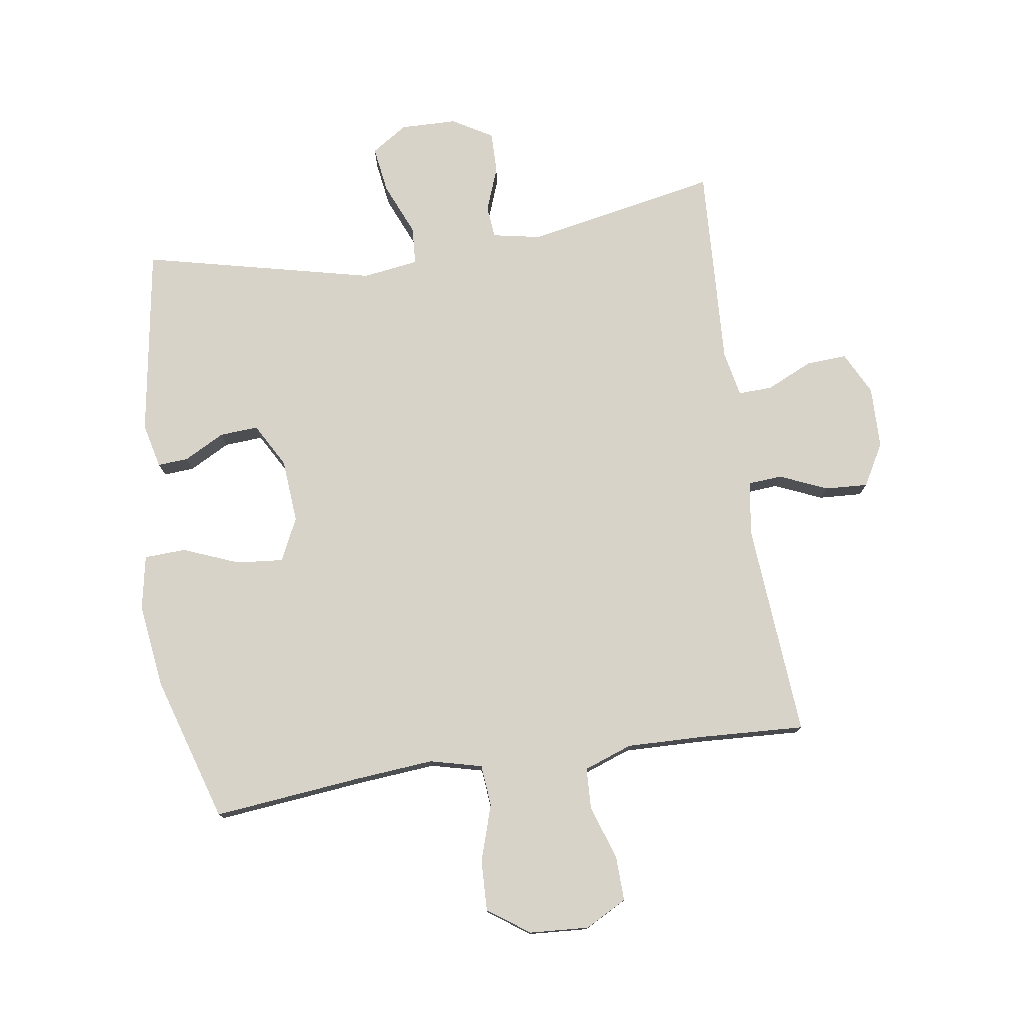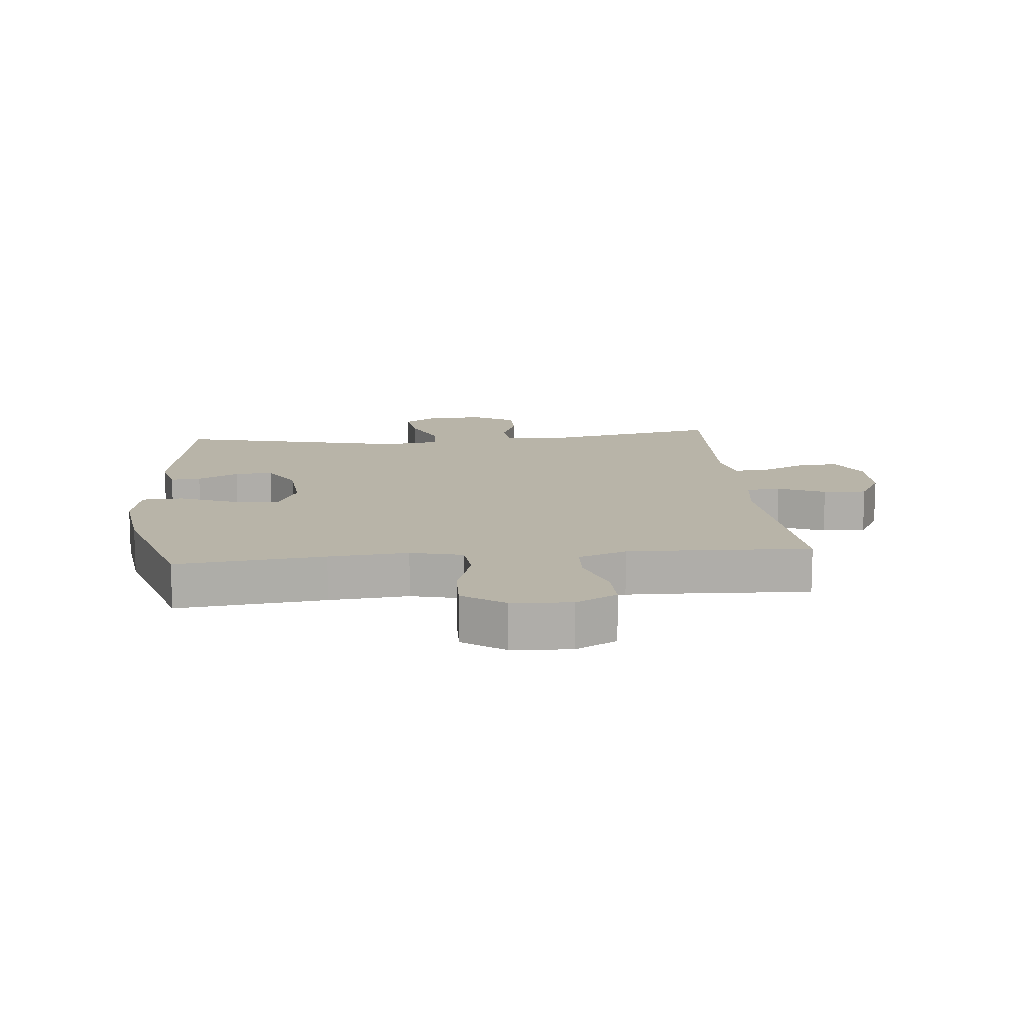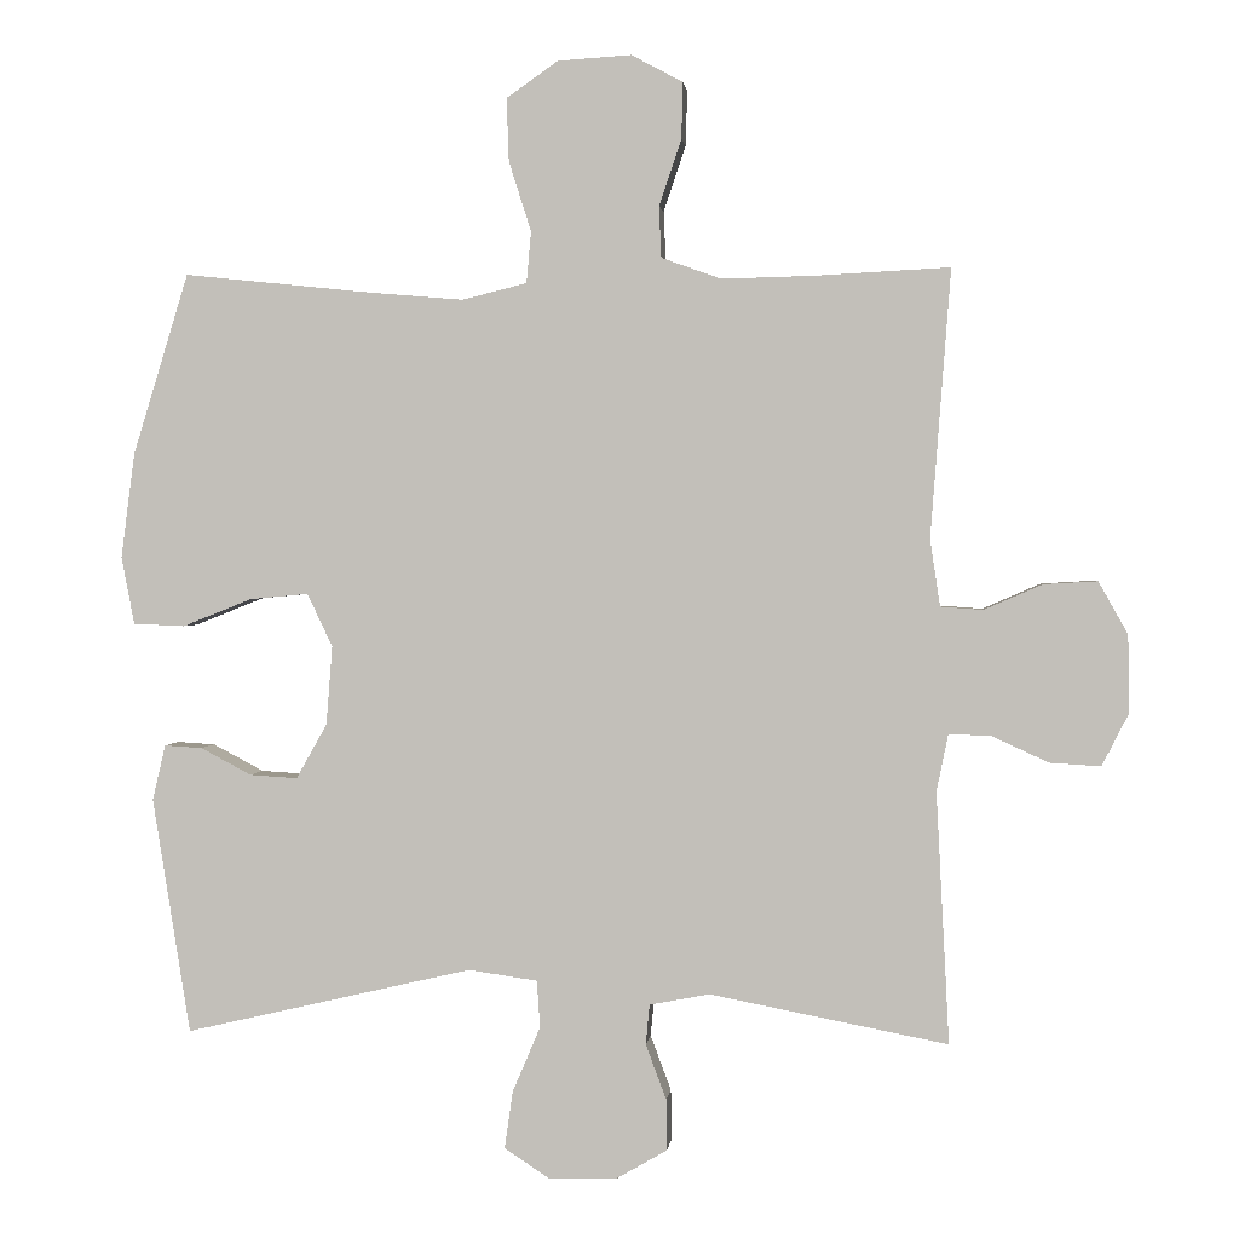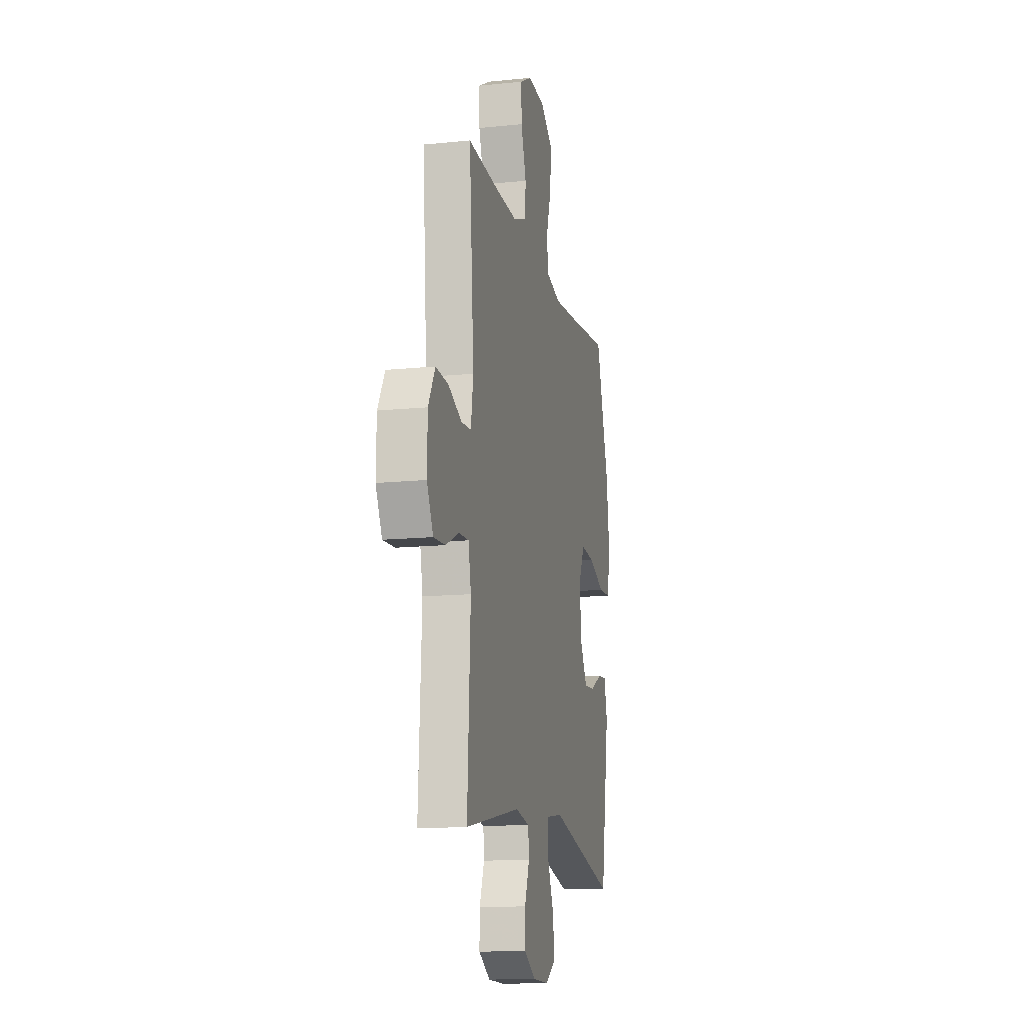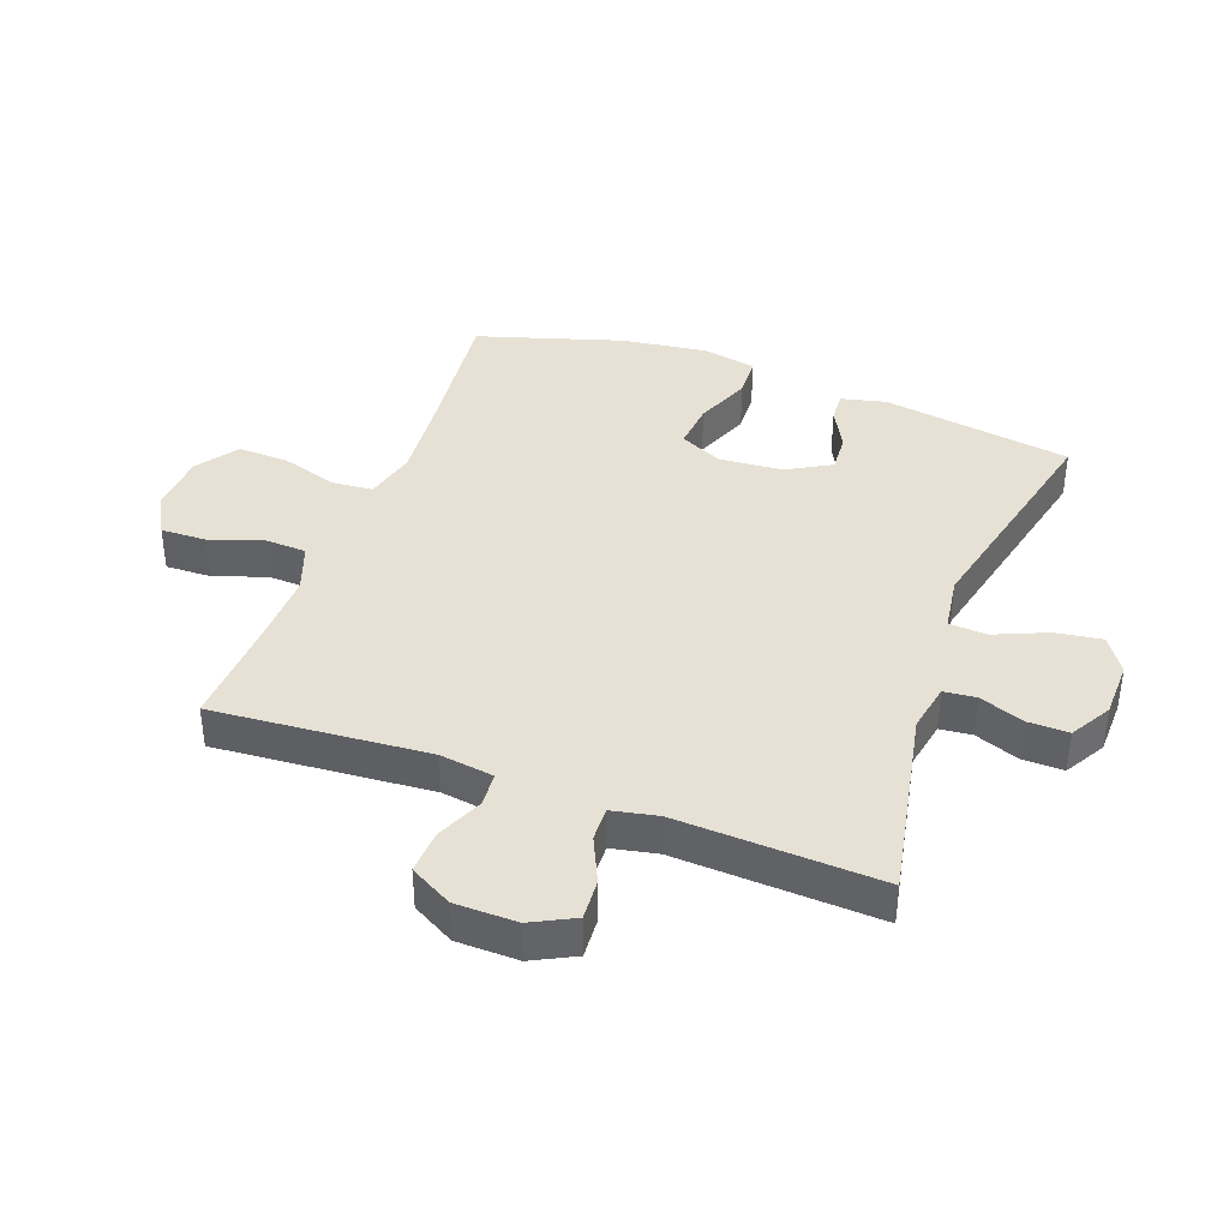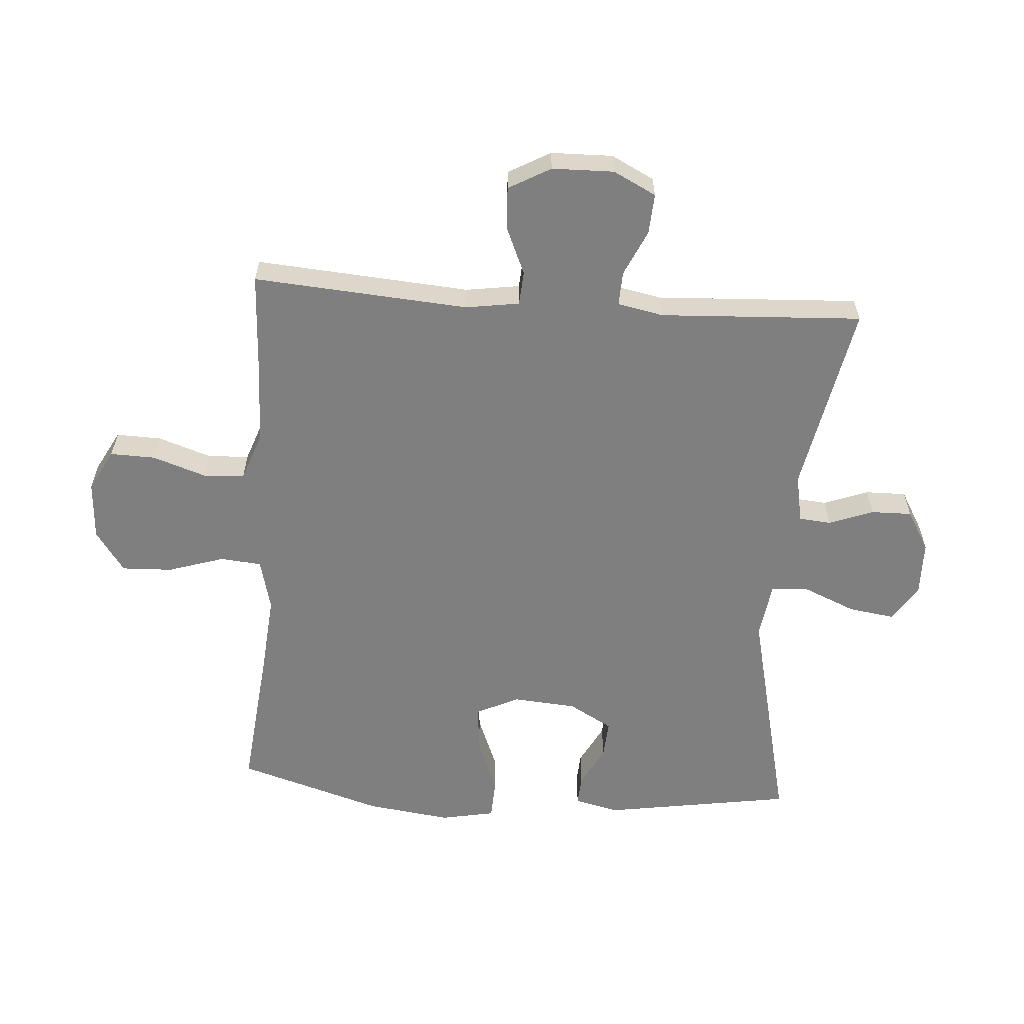
<metadata>
{"format":"obj","ext":"obj","renderer":"f3d","projection":"perspective","resolution":1024,"background":"white","views":[{"elev":77.1,"azim":-8.5,"up":"+Y"},{"elev":13.0,"azim":-5.6,"up":"+Y"},{"elev":1.5,"azim":5.9,"up":"+Z"},{"elev":-13.8,"azim":102.8,"up":"+Z"},{"elev":39.2,"azim":110.1,"up":"+Y"},{"elev":-59.8,"azim":85.9,"up":"+Y"}]}
</metadata>
<code>
v 0.5 0.07 -0.5
v 0.19 0.07 -0.44
v 0.112 0.07 -0.455
v 0.107 0.07 -0.507
v 0.134 0.07 -0.579
v 0.135 0.07 -0.645
v 0.07 0.07 -0.683
v -0.021 0.07 -0.685
v -0.079 0.07 -0.647
v -0.068 0.07 -0.572
v -0.032 0.07 -0.487
v -0.036 0.07 -0.426
v -0.126 0.07 -0.413
v -0.5 0.07 -0.5
v -0.549 0.07 -0.193
v -0.532 0.07 -0.121
v -0.483 0.07 -0.124
v -0.417 0.07 -0.159
v -0.355 0.07 -0.163
v -0.315 0.07 -0.092
v -0.307 0.07 0.011
v -0.34 0.07 0.08
v -0.416 0.07 0.073
v -0.506 0.07 0.037
v -0.573 0.07 0.04
v -0.59 0.07 0.128
v -0.572 0.07 0.265
v -0.5 0.07 0.5
v -0.261 0.07 0.475
v -0.133 0.07 0.464
v -0.049 0.07 0.485
v -0.043 0.07 0.552
v -0.072 0.07 0.643
v -0.075 0.07 0.725
v -0.008 0.07 0.772
v 0.088 0.07 0.778
v 0.155 0.07 0.742
v 0.153 0.07 0.669
v 0.124 0.07 0.583
v 0.127 0.07 0.516
v 0.205 0.07 0.488
v 0.325 0.07 0.491
v 0.5 0.07 0.5
v 0.474 0.07 0.152
v 0.487 0.07 0.065
v 0.542 0.07 0.061
v 0.618 0.07 0.094
v 0.688 0.07 0.098
v 0.726 0.07 0.03
v 0.728 0.07 -0.07
v 0.693 0.07 -0.139
v 0.627 0.07 -0.135
v 0.553 0.07 -0.101
v 0.498 0.07 -0.099
v 0.483 0.07 -0.173
v 0.5 0 -0.5
v 0.19 0 -0.44
v 0.112 0 -0.455
v 0.107 0 -0.507
v 0.134 0 -0.579
v 0.135 0 -0.645
v 0.07 0 -0.683
v -0.021 0 -0.685
v -0.079 0 -0.647
v -0.068 0 -0.572
v -0.032 0 -0.487
v -0.036 0 -0.426
v -0.126 0 -0.413
v -0.5 0 -0.5
v -0.549 0 -0.193
v -0.532 0 -0.121
v -0.483 0 -0.124
v -0.417 0 -0.159
v -0.355 0 -0.163
v -0.315 0 -0.092
v -0.307 0 0.011
v -0.34 0 0.08
v -0.416 0 0.073
v -0.506 0 0.037
v -0.573 0 0.04
v -0.59 0 0.128
v -0.572 0 0.265
v -0.5 0 0.5
v -0.261 0 0.475
v -0.133 0 0.464
v -0.049 0 0.485
v -0.043 0 0.552
v -0.072 0 0.643
v -0.075 0 0.725
v -0.008 0 0.772
v 0.088 0 0.778
v 0.155 0 0.742
v 0.153 0 0.669
v 0.124 0 0.583
v 0.127 0 0.516
v 0.205 0 0.488
v 0.325 0 0.491
v 0.5 0 0.5
v 0.474 0 0.152
v 0.487 0 0.065
v 0.542 0 0.061
v 0.618 0 0.094
v 0.688 0 0.098
v 0.726 0 0.03
v 0.728 0 -0.07
v 0.693 0 -0.139
v 0.627 0 -0.135
v 0.553 0 -0.101
v 0.498 0 -0.099
v 0.483 0 -0.173
f 51 52 53
f 50 51 53
f 49 50 53
f 48 49 53
f 47 48 53
f 46 47 53
f 45 46 53 54
f 44 45 54 55
f 42 43 44
f 41 42 44 55
f 37 38 39
f 36 37 39
f 35 36 39
f 34 35 39
f 33 34 39
f 32 33 39
f 31 32 39 40
f 55 1 2
f 41 55 2
f 40 41 2
f 31 40 2
f 30 31 2
f 27 28 29
f 26 27 29
f 25 26 29
f 24 25 29
f 23 24 29
f 16 17 18
f 15 16 18
f 14 15 18
f 13 14 18
f 12 13 18 19
f 9 10 11
f 8 9 11
f 7 8 11
f 6 7 11
f 5 6 11
f 4 5 11
f 3 4 11 12
f 12 19 20
f 3 12 20
f 2 3 20
f 22 23 29 30
f 21 22 30 2
f 2 20 21
f 108 107 106
f 108 106 105
f 108 105 104
f 108 104 103
f 108 103 102
f 108 102 101
f 109 108 101 100
f 110 109 100 99
f 99 98 97
f 110 99 97 96
f 94 93 92
f 94 92 91
f 94 91 90
f 94 90 89
f 94 89 88
f 94 88 87
f 95 94 87 86
f 57 56 110
f 57 110 96
f 57 96 95
f 57 95 86
f 57 86 85
f 84 83 82
f 84 82 81
f 84 81 80
f 84 80 79
f 84 79 78
f 73 72 71
f 73 71 70
f 73 70 69
f 73 69 68
f 74 73 68 67
f 66 65 64
f 66 64 63
f 66 63 62
f 66 62 61
f 66 61 60
f 66 60 59
f 67 66 59 58
f 75 74 67
f 75 67 58
f 75 58 57
f 85 84 78 77
f 57 85 77 76
f 76 75 57
f 1 56 57 2
f 2 57 58 3
f 3 58 59 4
f 4 59 60 5
f 5 60 61 6
f 6 61 62 7
f 7 62 63 8
f 8 63 64 9
f 9 64 65 10
f 10 65 66 11
f 11 66 67 12
f 12 67 68 13
f 13 68 69 14
f 14 69 70 15
f 15 70 71 16
f 16 71 72 17
f 17 72 73 18
f 18 73 74 19
f 19 74 75 20
f 20 75 76 21
f 21 76 77 22
f 22 77 78 23
f 23 78 79 24
f 24 79 80 25
f 25 80 81 26
f 26 81 82 27
f 27 82 83 28
f 28 83 84 29
f 29 84 85 30
f 30 85 86 31
f 31 86 87 32
f 32 87 88 33
f 33 88 89 34
f 34 89 90 35
f 35 90 91 36
f 36 91 92 37
f 37 92 93 38
f 38 93 94 39
f 39 94 95 40
f 40 95 96 41
f 41 96 97 42
f 42 97 98 43
f 43 98 99 44
f 44 99 100 45
f 45 100 101 46
f 46 101 102 47
f 47 102 103 48
f 48 103 104 49
f 49 104 105 50
f 50 105 106 51
f 51 106 107 52
f 52 107 108 53
f 53 108 109 54
f 54 109 110 55
f 55 110 56 1

</code>
